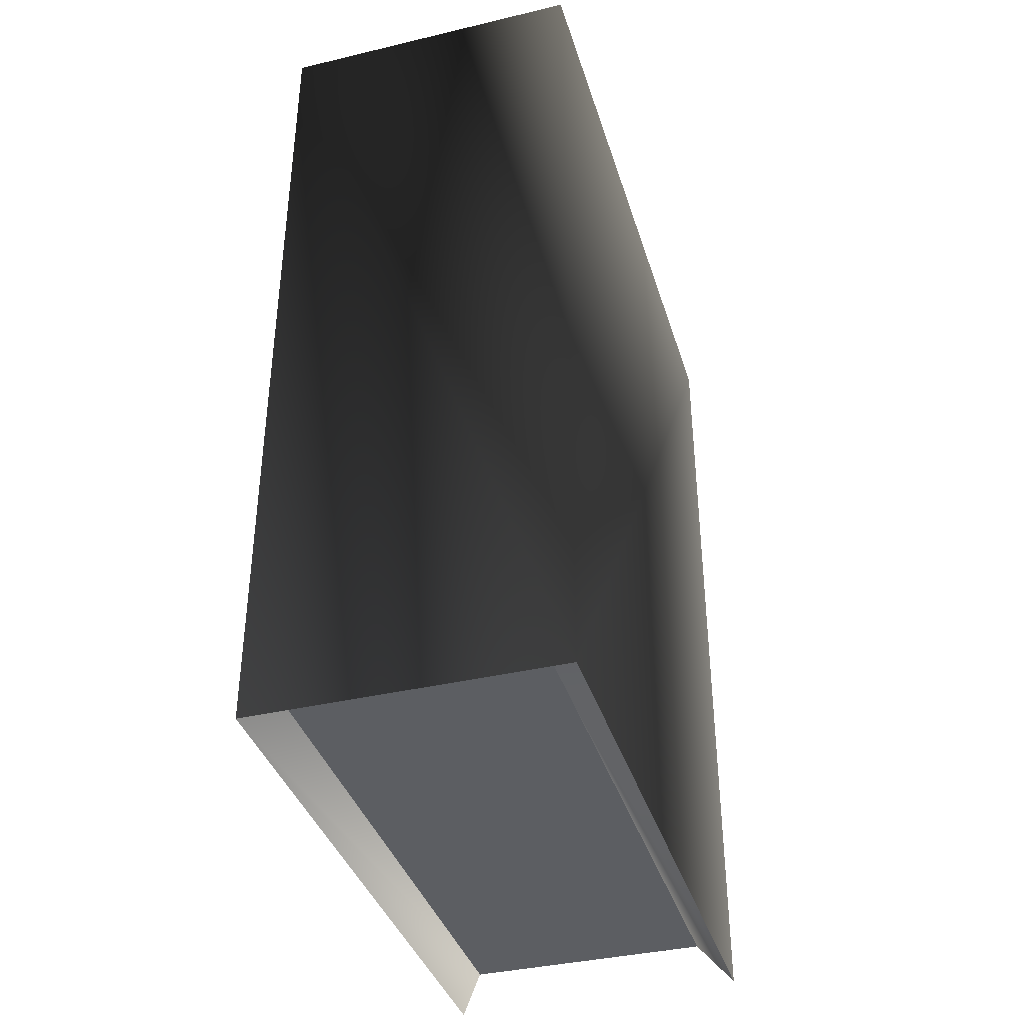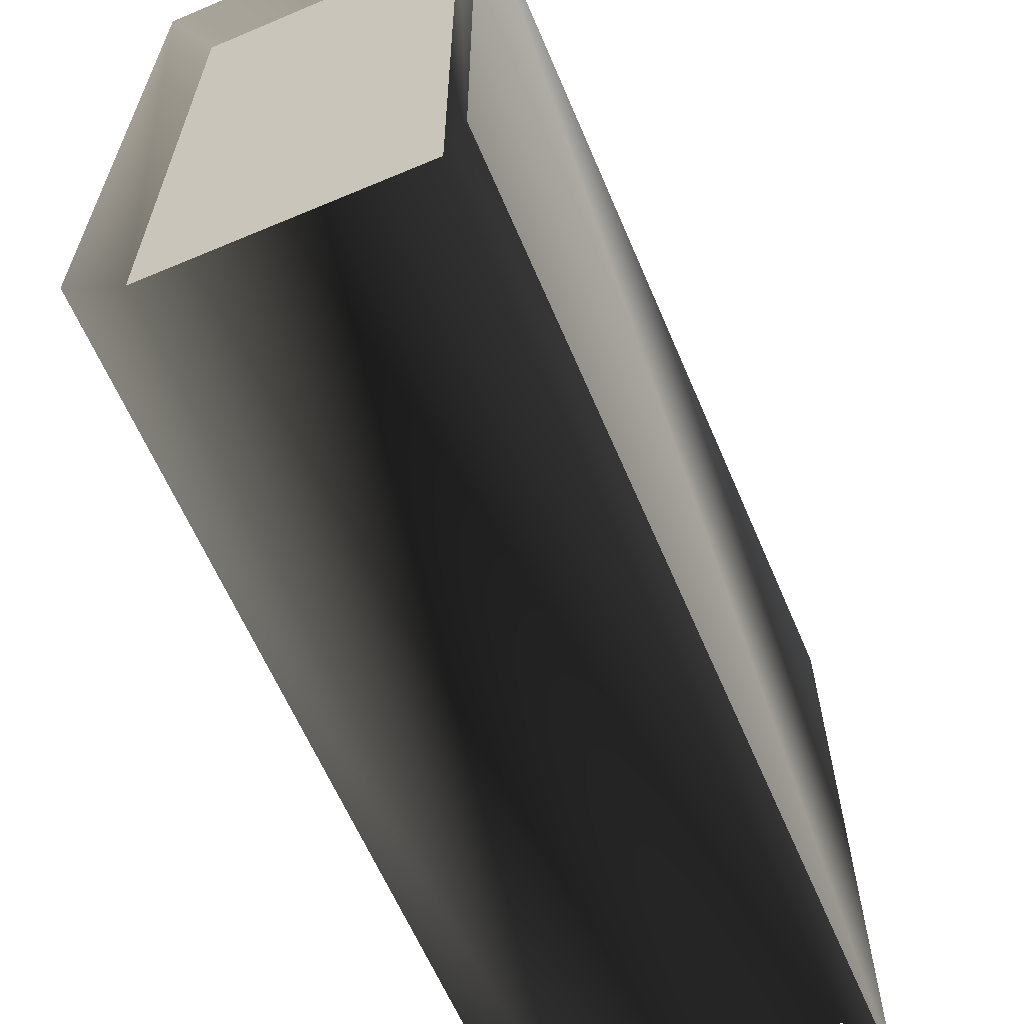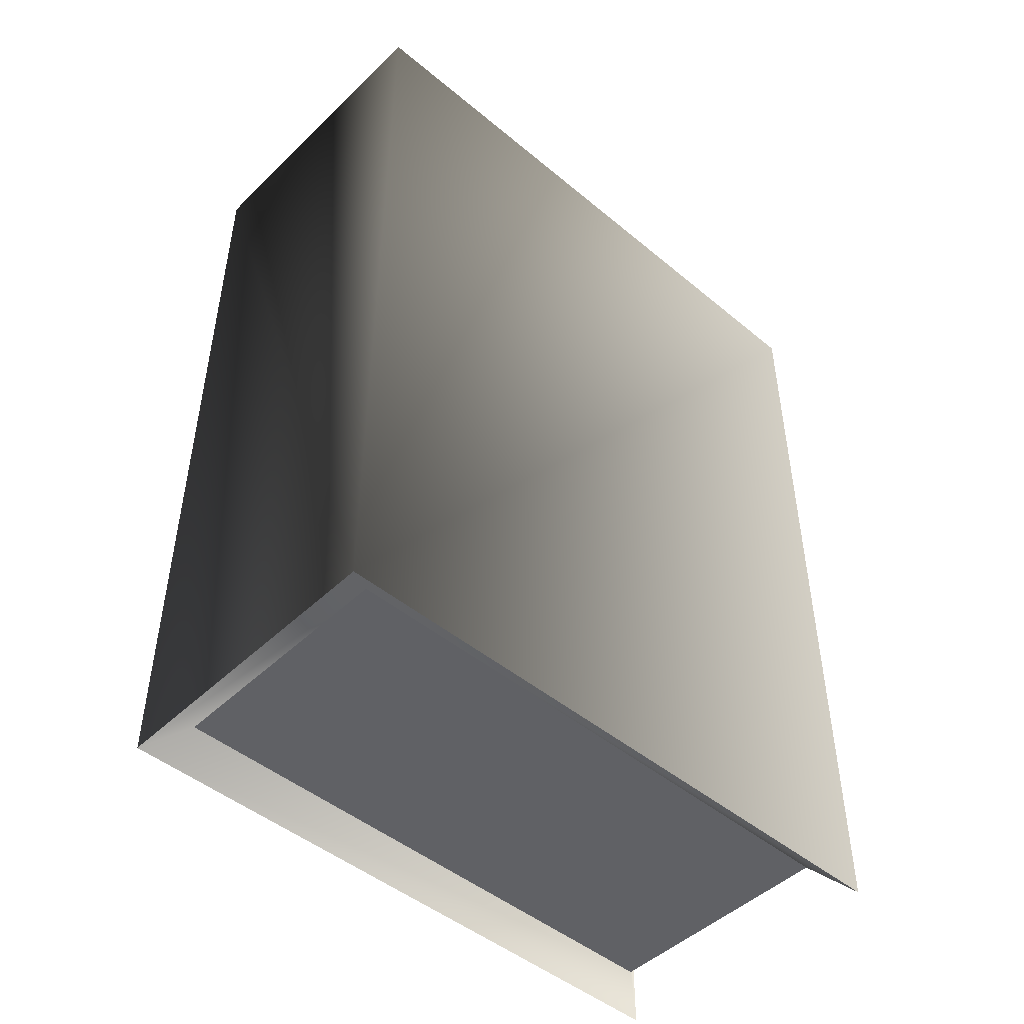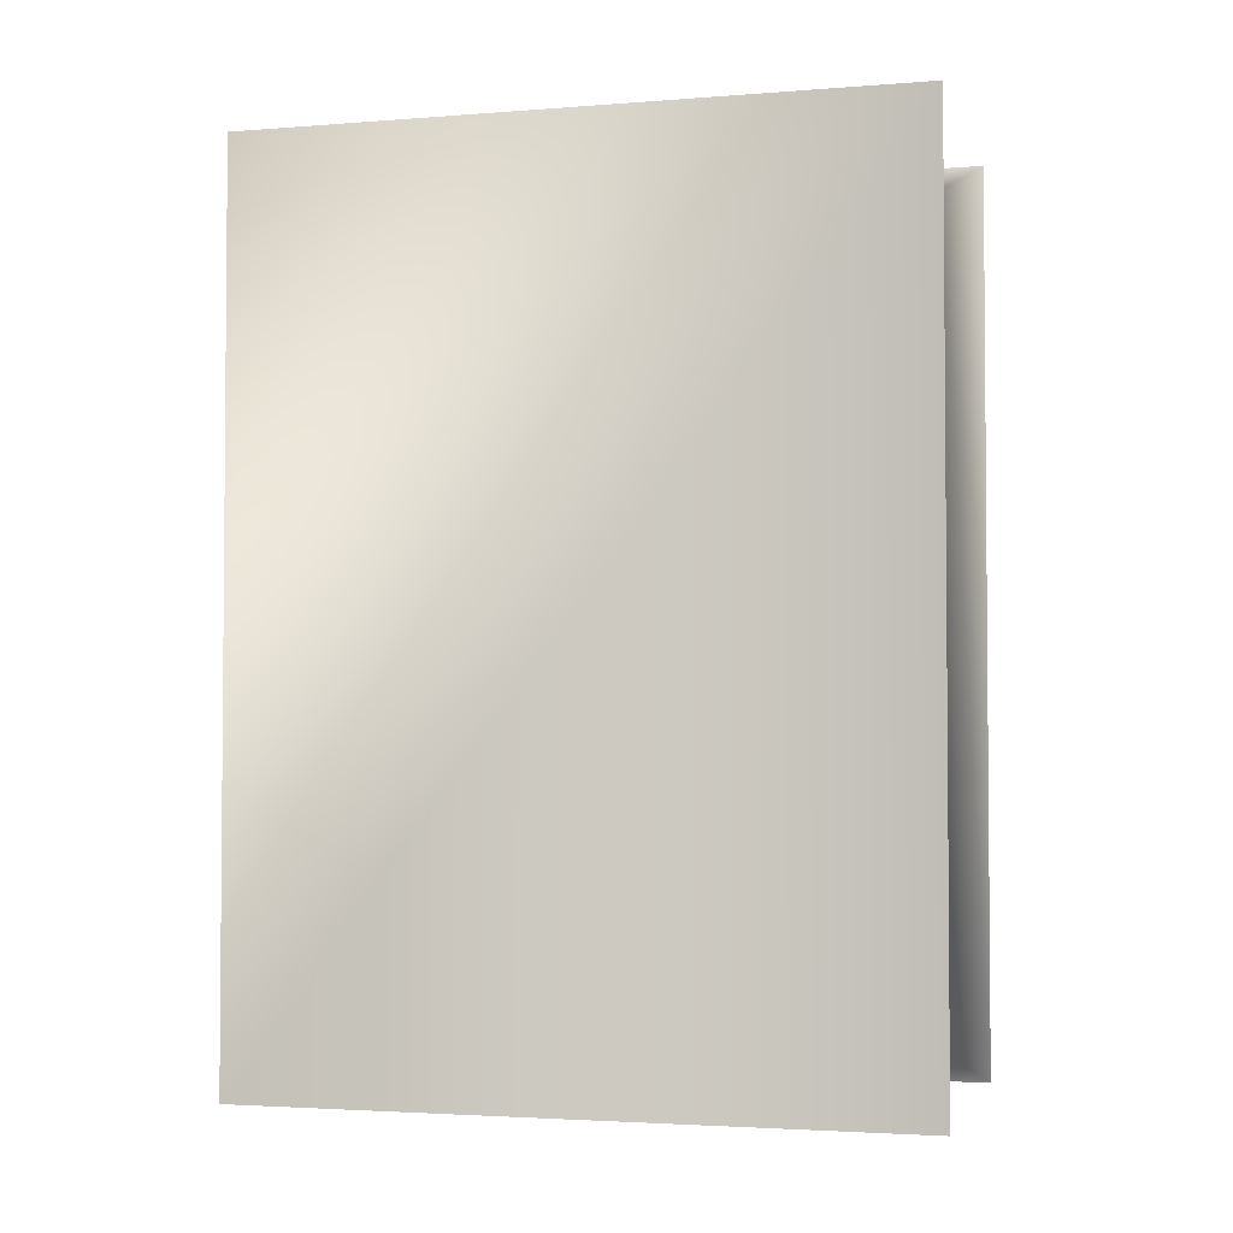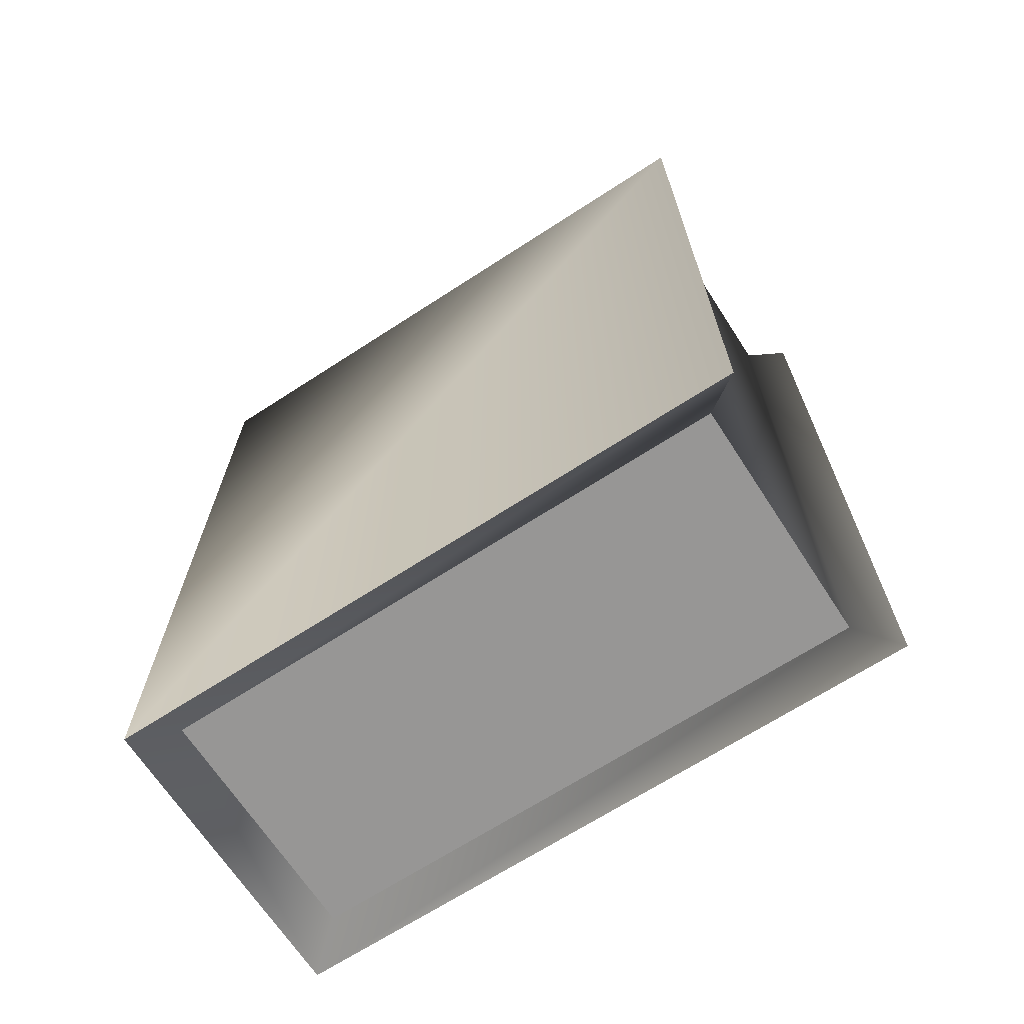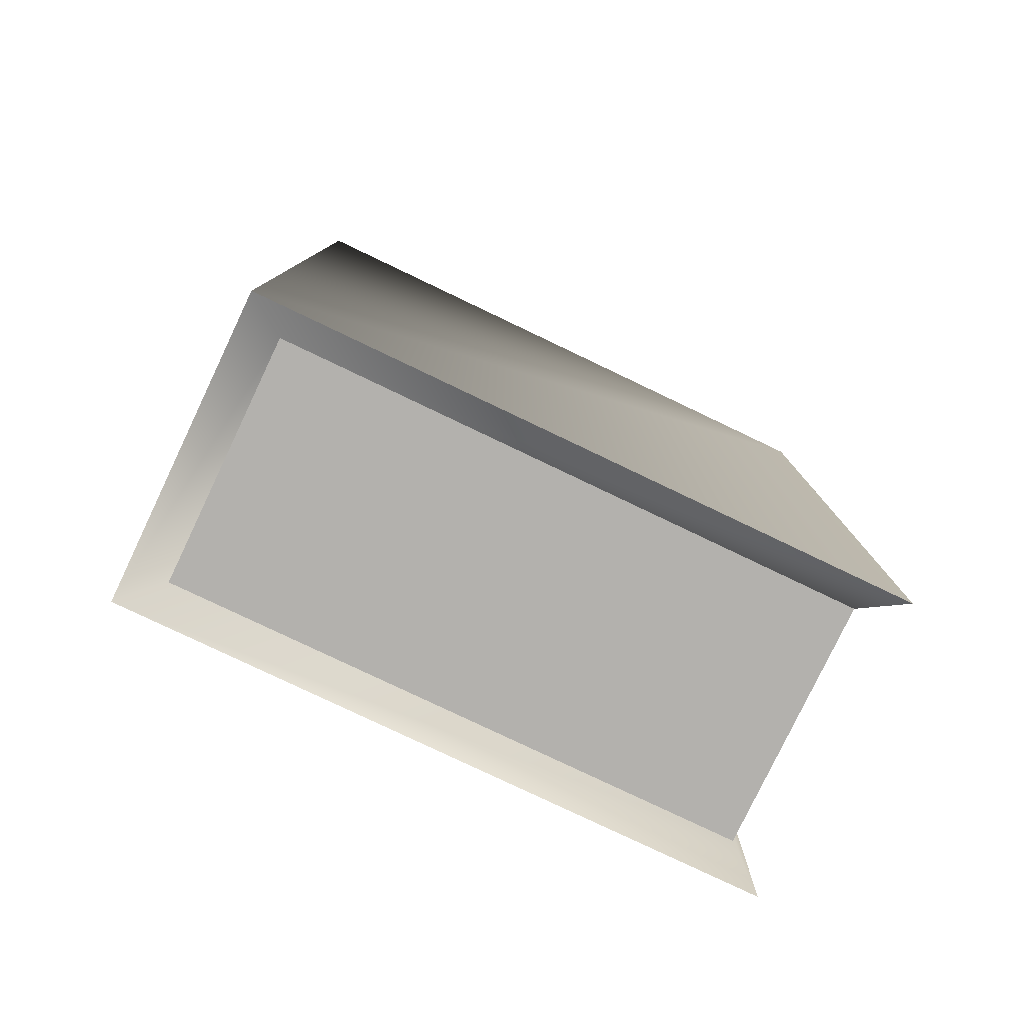
<metadata>
{"format":"obj","ext":"obj","renderer":"f3d","projection":"perspective","resolution":1024,"background":"white","views":[{"elev":-38.1,"azim":16.7,"up":"+Y"},{"elev":-62.7,"azim":23.1,"up":"+Z"},{"elev":-47.5,"azim":47.0,"up":"+Y"},{"elev":-2.9,"azim":105.1,"up":"+Y"},{"elev":-67.9,"azim":123.0,"up":"+Y"},{"elev":-79.3,"azim":64.5,"up":"+Y"}]}
</metadata>
<code>
v 0.09841 0.6114 -0.2255
v 0.09841 0.6114 0.2221
v 0.09841 0.007534 0.2221
v 0.07722 0.02671 -0.1995
v 0.07722 0.02671 0.1963
v -0.09263 0.02671 0.1963
v -0.09263 0.02671 -0.1995
v 0.09841 0.6114 -0.2255
v 0.09841 0.007534 -0.2255
v 0.07722 0.02671 -0.1995
v 0.07722 0.5922 -0.1995
v 0.07722 0.5922 -0.1995
v 0.07722 0.02671 -0.1995
v -0.09263 0.02671 -0.1995
v -0.09263 0.5922 -0.1995
v -0.09263 0.5922 -0.1995
v -0.09263 0.02671 -0.1995
v -0.1138 0.007534 -0.2255
v -0.1138 0.6114 -0.2255
v 0.09841 0.6114 0.2221
v 0.09841 0.6114 -0.2255
v 0.07722 0.5922 -0.1995
v 0.07722 0.5922 0.1963
v 0.09841 0.6114 0.2221
v 0.07722 0.5922 0.1963
v -0.09263 0.5922 0.1963
v -0.1138 0.6114 0.2221
v 0.07722 0.5922 0.1963
v 0.07722 0.5922 -0.1995
v -0.09263 0.5922 -0.1995
v -0.09263 0.5922 0.1963
v -0.09263 0.5922 0.1963
v -0.09263 0.5922 -0.1995
v -0.1138 0.6114 -0.2255
v -0.1138 0.6114 0.2221
v 0.07722 0.02671 0.1963
v 0.07722 0.02671 -0.1995
v 0.09841 0.007534 -0.2255
v -0.1138 0.007534 0.2221
v -0.1138 0.007534 -0.2255
v -0.09263 0.02671 -0.1995
v 0.09841 0.007534 0.2221
v -0.09263 0.02671 0.1963
v 0.09841 0.007534 0.2221
v 0.09841 0.6114 0.2221
v -0.1138 0.6114 0.2221
v -0.1138 0.007534 0.2221
v -0.1138 0.6114 -0.2255
v -0.1138 0.007534 -0.2255
v 0.09841 0.007534 -0.2255
g BOOKMEDIUM05
o BOOKMEDIUM050
f 1 2 3
f 4 5 6
f 6 7 4
f 8 9 10
f 10 11 8
f 12 13 14
f 14 15 12
f 16 17 18
f 18 19 16
f 20 21 22
f 22 23 20
f 24 25 26
f 26 27 24
f 28 29 30
f 30 31 28
f 32 33 34
f 34 35 32
f 36 37 38
f 39 40 41
f 38 42 36
f 36 42 39
f 39 43 36
f 41 43 39
f 44 45 46
f 46 47 44
f 47 46 48
f 48 49 47
f 3 50 1

</code>
